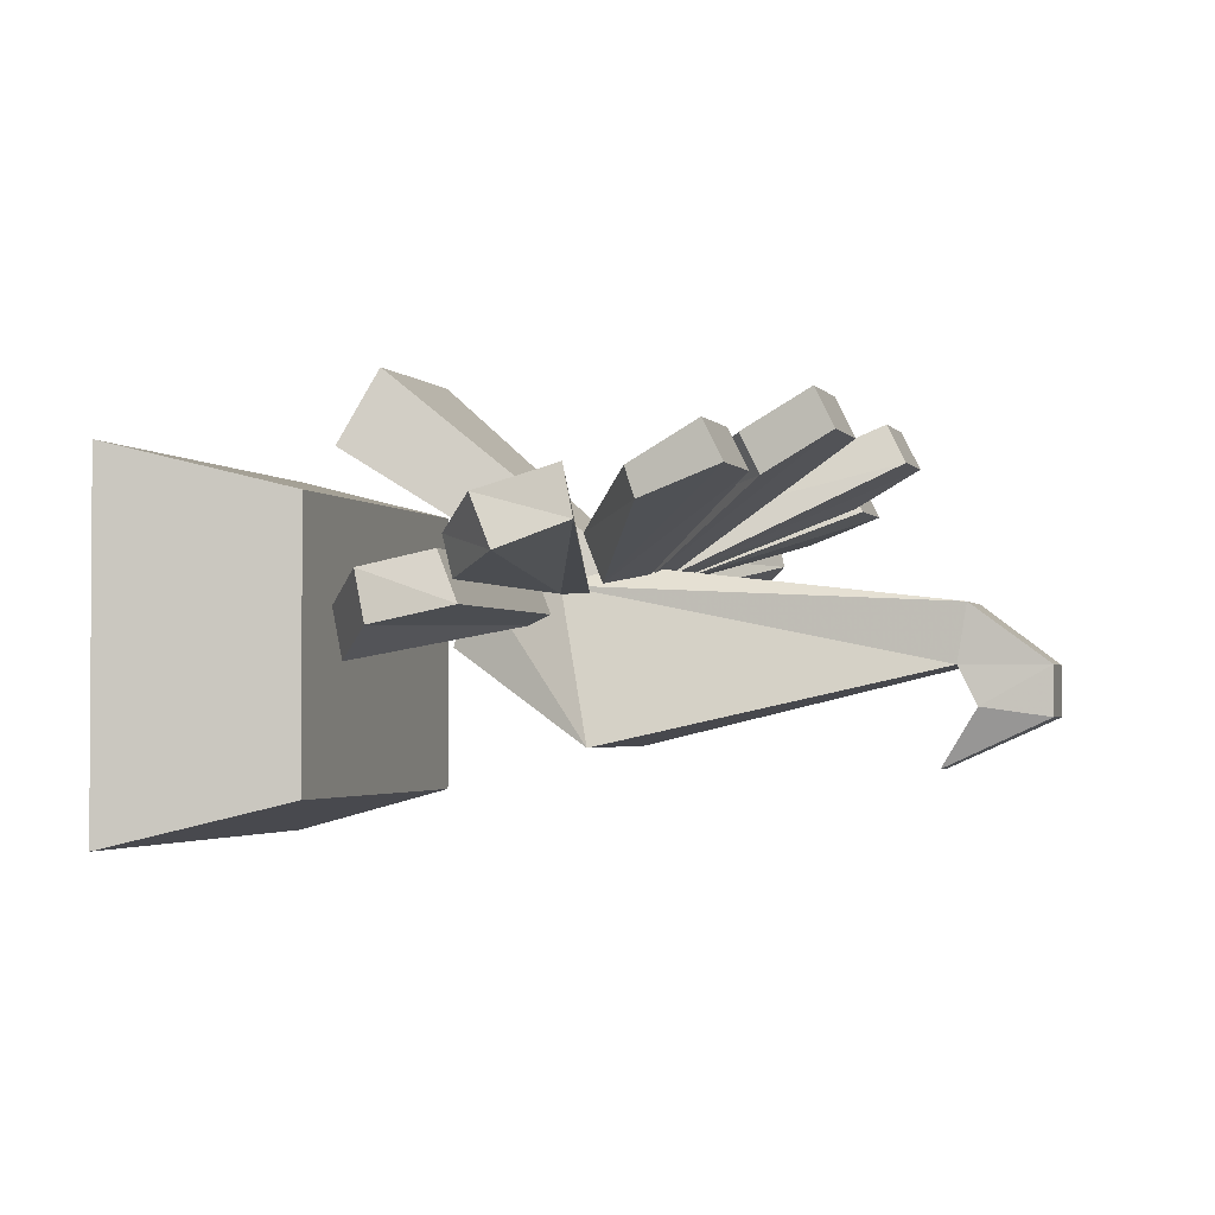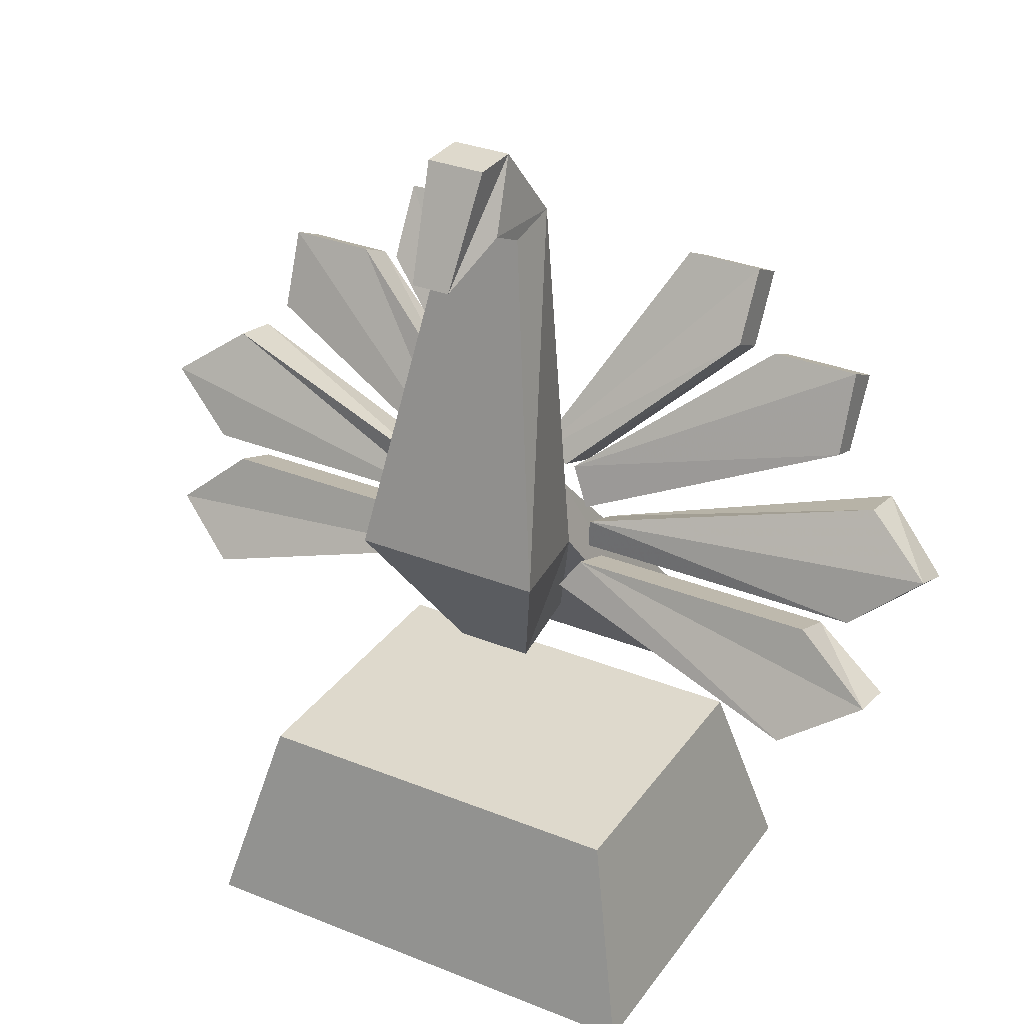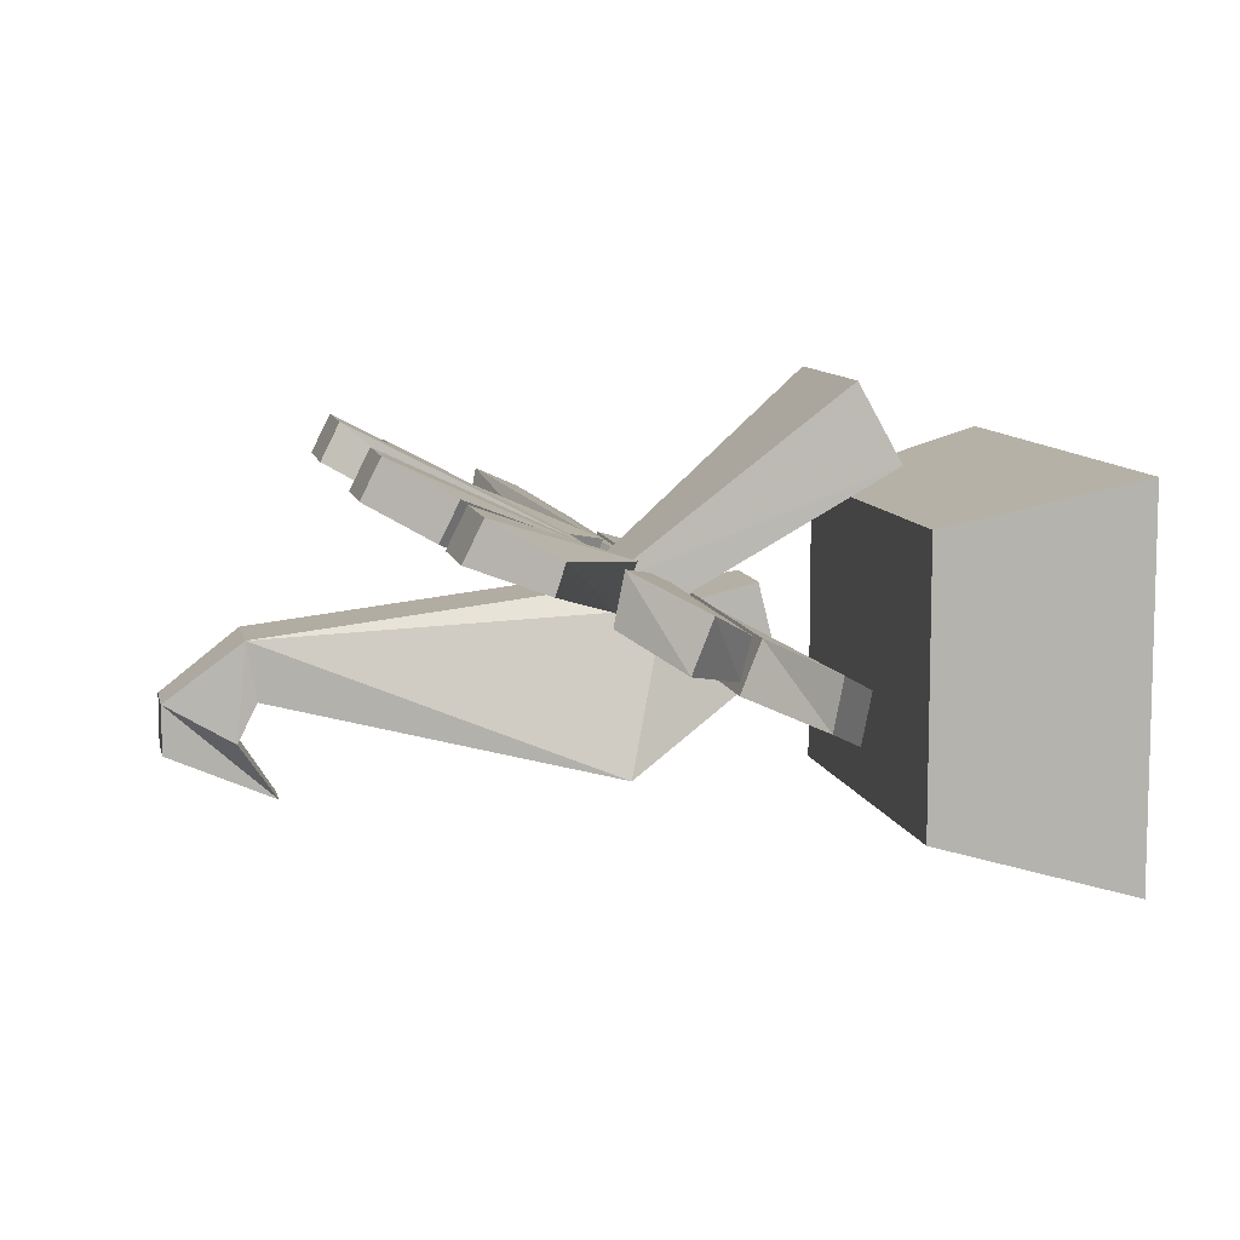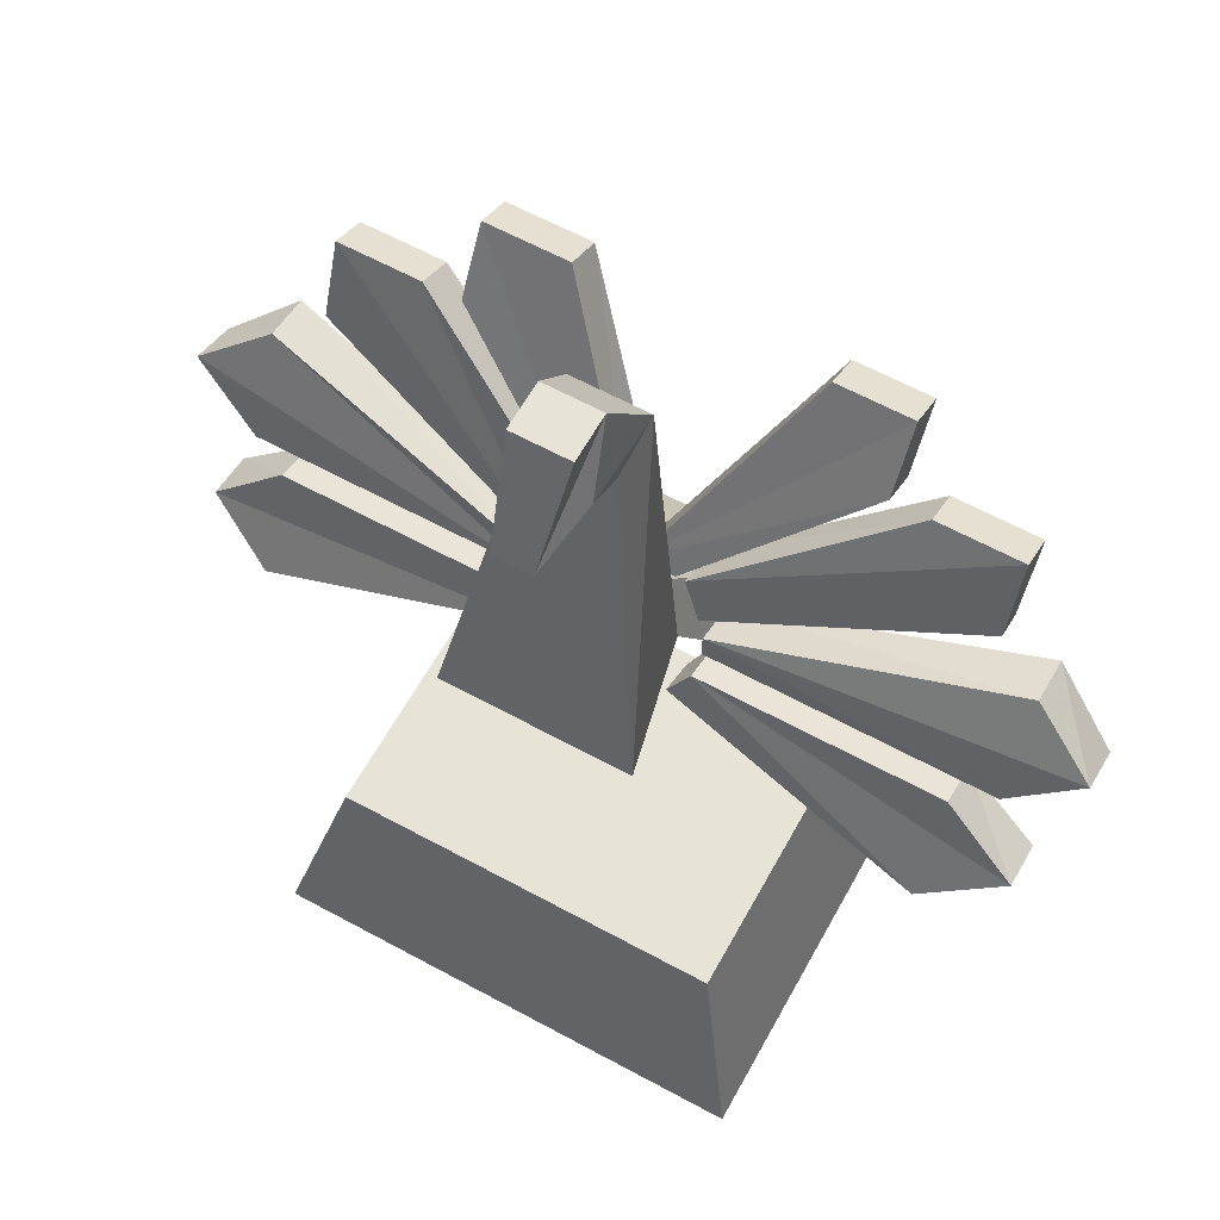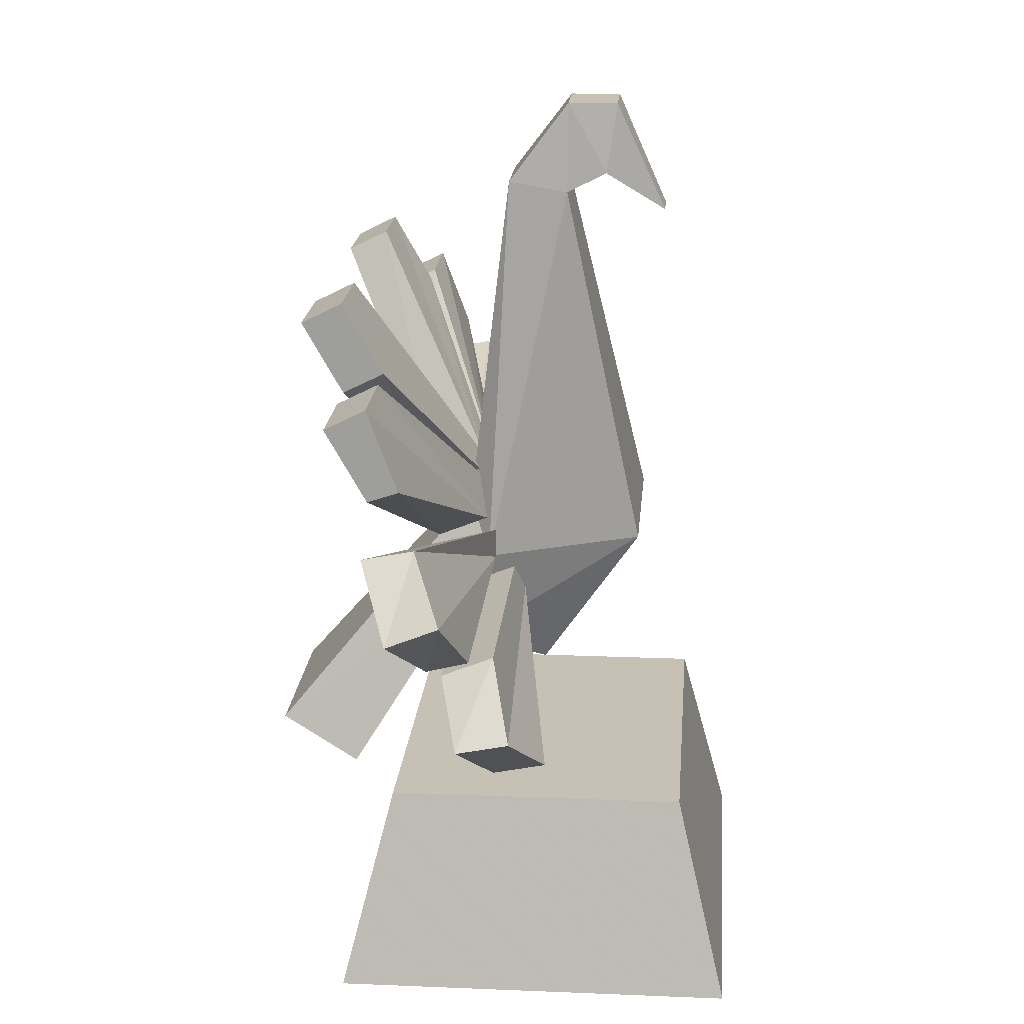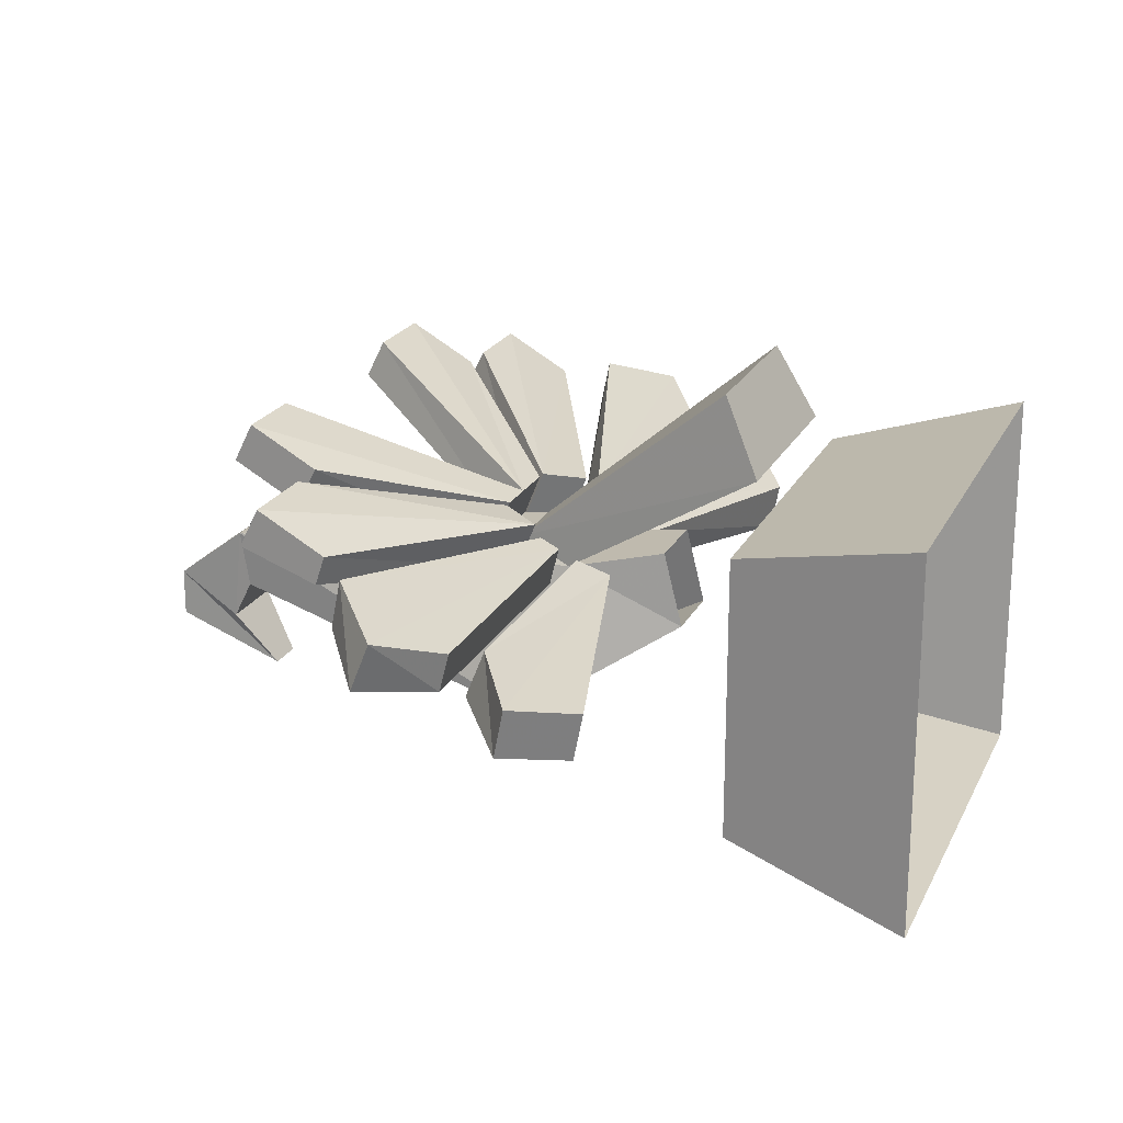
<metadata>
{"format":"obj","ext":"obj","renderer":"f3d","projection":"perspective","resolution":1024,"background":"white","views":[{"elev":-2.3,"azim":107.2,"up":"+Z"},{"elev":32.0,"azim":-150.5,"up":"+Y"},{"elev":9.6,"azim":-102.2,"up":"+Z"},{"elev":62.2,"azim":-151.1,"up":"+Y"},{"elev":18.5,"azim":94.6,"up":"+Y"},{"elev":20.8,"azim":-69.9,"up":"+Z"}]}
</metadata>
<code>
v -0.1953 0 0.1562
v -0.1953 0 -0.1562
v -0.1562 0.1562 -0.1172
v -0.1562 0.1562 0.1172
v 0.1953 0 0.1562
v 0.1562 0.1562 0.1172
v 0.1953 0 -0.1562
v 0.1562 0.1562 -0.1172
v 0 0.3984 0.05469
v 0.1016 0.5703 0.1484
v 0.1016 0.5547 0.1797
v 0 0.3828 0.09375
v 0.03906 0.3984 0.05469
v 0.1719 0.5703 0.1484
v 0.1719 0.5547 0.1797
v 0.1719 0.5 0.1484
v 0.03906 0.3828 0.09375
v 0.1719 0.5156 0.1172
v 0.07031 0.3516 0.08594
v 0.2734 0.4453 0.1172
v 0.2734 0.4531 0.09375
v 0.07031 0.3672 0.04688
v 0.04688 0.3828 0.09375
v 0.2734 0.5 0.1484
v 0.2734 0.5156 0.1172
v 0.2031 0.5156 0.1172
v 0.04688 0.3984 0.05469
v 0.2031 0.5 0.1484
v 0.07812 0.3594 0.03906
v 0.3125 0.4219 0.07812
v 0.3125 0.4141 0.1172
v 0.07812 0.3438 0.07812
v 0.07812 0.3359 0.03906
v 0.3672 0.3828 0.05469
v 0.3672 0.3672 0.09375
v 0.3125 0.3281 0.07031
v 0.07812 0.3281 0.07031
v 0.3125 0.3359 0.03906
v 0.0625 0.2891 0.04688
v 0.2812 0.2344 0.02344
v 0.2812 0.2422 -0.01562
v 0.0625 0.3047 0.01562
v 0.07812 0.3125 0.0625
v 0.3359 0.2734 0.04688
v 0.3359 0.2812 0.007812
v 0.2812 0.3281 0.02344
v 0.07812 0.3281 0.02344
v 0.2812 0.3125 0.0625
v -0.09375 0.5547 0.1797
v -0.09375 0.5703 0.1484
v -0.03125 0.3828 0.09375
v -0.1562 0.5547 0.1797
v -0.1562 0.5703 0.1484
v -0.1562 0.5156 0.1172
v -0.03125 0.3984 0.05469
v -0.1562 0.5 0.1484
v -0.05469 0.3672 0.04688
v -0.2578 0.4531 0.09375
v -0.2578 0.4453 0.1172
v -0.05469 0.3516 0.08594
v -0.03906 0.3984 0.05469
v -0.2578 0.5156 0.1172
v -0.2578 0.5 0.1484
v -0.1875 0.5 0.1484
v -0.03906 0.3828 0.09375
v -0.1875 0.5156 0.1172
v -0.0625 0.3438 0.07812
v -0.2969 0.4141 0.1172
v -0.2969 0.4219 0.07812
v -0.0625 0.3594 0.03906
v -0.0625 0.3281 0.07031
v -0.3516 0.3672 0.09375
v -0.3516 0.3828 0.05469
v -0.2969 0.3359 0.03906
v -0.0625 0.3359 0.03906
v -0.2969 0.3281 0.07031
v -0.04688 0.3047 0.01562
v -0.2656 0.2422 -0.01562
v -0.2656 0.2344 0.02344
v -0.04688 0.2891 0.04688
v -0.0625 0.3281 0.02344
v -0.3281 0.2812 0.007812
v -0.3281 0.2734 0.04688
v -0.2656 0.3125 0.0625
v -0.0625 0.3125 0.0625
v -0.2656 0.3281 0.02344
v 0.02344 0.6172 -0.09375
v -0.007812 0.6172 -0.09375
v -0.02344 0.6484 -0.04688
v 0.03906 0.6484 -0.04688
v 0.03125 0.7031 -0.05469
v -0.01562 0.7031 -0.05469
v -0.01562 0.7031 -0.01562
v -0.02344 0.6406 0.03125
v -0.02344 0.6328 -0.01562
v 0.03906 0.6328 -0.01562
v 0.03125 0.7031 -0.01562
v 0.03906 0.6406 0.03125
v 0.03906 0.375 0.0625
v -0.02344 0.375 0.0625
v -0.03906 0.3281 0.04688
v -0.07031 0.3594 -0.07812
v 0.08594 0.3594 -0.07812
v 0.05469 0.3281 0.04688
v -0.02344 0.2344 0
v 0.03906 0.2344 0
v 0.03906 0.25 0.0625
v -0.08594 0.1562 0.1562
v 0.09375 0.1562 0.1562
v 0.07812 0.1875 0.2188
v -0.02344 0.25 0.0625
v -0.07031 0.1875 0.2188
v -0.1953 0 0.1562
v -0.1953 0 0.1562
v -0.1953 0 0.1562
v -0.1953 0 0.1562
v -0.1953 0 0.1562
v -0.1953 0 0.1562
v -0.1953 0 0.1562
v -0.1953 0 0.1562
v -0.1953 0 0.1562
v -0.1953 0 0.1562
v -0.1953 0 0.1562
v -0.1953 0 0.1562
v -0.1953 0 0.1562
v -0.1953 0 0.1562
v -0.1953 0 0.1562
v -0.1953 0 0.1562
f 1 2 3
f 1 3 4
f 1 4 5
f 5 4 6
f 5 6 7
f 7 6 8
f 7 8 2
f 2 8 3
f 3 8 4
f 4 8 6
f 9 10 11
f 9 11 12
f 9 12 13
f 9 13 10
f 10 13 14
f 10 14 15
f 10 15 11
f 11 15 12
f 12 15 16
f 12 16 17
f 12 17 13
f 13 17 18
f 13 18 14
f 14 18 16
f 14 16 15
f 18 17 16
f 19 20 21
f 19 21 22
f 19 22 23
f 19 23 20
f 20 23 24
f 20 24 25
f 20 25 21
f 21 25 22
f 22 25 26
f 22 26 27
f 22 27 23
f 23 27 28
f 23 28 24
f 24 28 26
f 24 26 25
f 28 27 26
f 29 30 31
f 29 31 32
f 29 32 33
f 29 33 30
f 30 33 34
f 30 34 35
f 30 35 31
f 31 35 32
f 32 35 36
f 32 36 37
f 32 37 33
f 33 37 38
f 33 38 34
f 34 38 36
f 34 36 35
f 38 37 36
f 39 40 41
f 39 41 42
f 39 42 43
f 39 43 40
f 40 43 44
f 40 44 45
f 40 45 41
f 41 45 42
f 42 45 46
f 42 46 47
f 42 47 43
f 43 47 48
f 43 48 44
f 44 48 46
f 44 46 45
f 48 47 46
f 12 49 50
f 12 50 9
f 12 9 51
f 12 51 49
f 49 51 52
f 49 52 53
f 49 53 50
f 50 53 9
f 9 53 54
f 9 54 55
f 9 55 51
f 51 55 56
f 51 56 52
f 52 56 54
f 52 54 53
f 56 55 54
f 57 58 59
f 57 59 60
f 57 60 61
f 57 61 58
f 58 61 62
f 58 62 63
f 58 63 59
f 59 63 60
f 60 63 64
f 60 64 65
f 60 65 61
f 61 65 66
f 61 66 62
f 62 66 64
f 62 64 63
f 66 65 64
f 67 68 69
f 67 69 70
f 67 70 71
f 67 71 68
f 68 71 72
f 68 72 73
f 68 73 69
f 69 73 70
f 70 73 74
f 70 74 75
f 70 75 71
f 71 75 76
f 71 76 72
f 72 76 74
f 72 74 73
f 76 75 74
f 77 78 79
f 77 79 80
f 77 80 81
f 77 81 78
f 78 81 82
f 78 82 83
f 78 83 79
f 79 83 80
f 80 83 84
f 80 84 85
f 80 85 81
f 81 85 86
f 81 86 82
f 82 86 84
f 82 84 83
f 86 85 84
f 87 88 89
f 87 89 90
f 87 90 91
f 87 91 88
f 88 91 92
f 88 92 93
f 88 93 89
f 89 93 94
f 89 94 95
f 89 95 90
f 90 95 96
f 90 96 97
f 90 97 91
f 91 97 92
f 92 97 93
f 93 97 98
f 93 98 94
f 94 98 99
f 94 99 100
f 94 100 101
f 94 101 102
f 94 102 95
f 95 102 96
f 96 102 103
f 96 103 104
f 96 104 98
f 96 98 97
f 103 102 105
f 103 105 106
f 103 106 107
f 103 107 104
f 104 107 101
f 104 101 108
f 104 108 109
f 104 109 110
f 104 110 99
f 104 99 98
f 107 111 101
f 101 111 105
f 101 105 102
f 112 110 109
f 112 109 108
f 112 108 100
f 112 100 110
f 110 100 99
f 108 101 100

</code>
